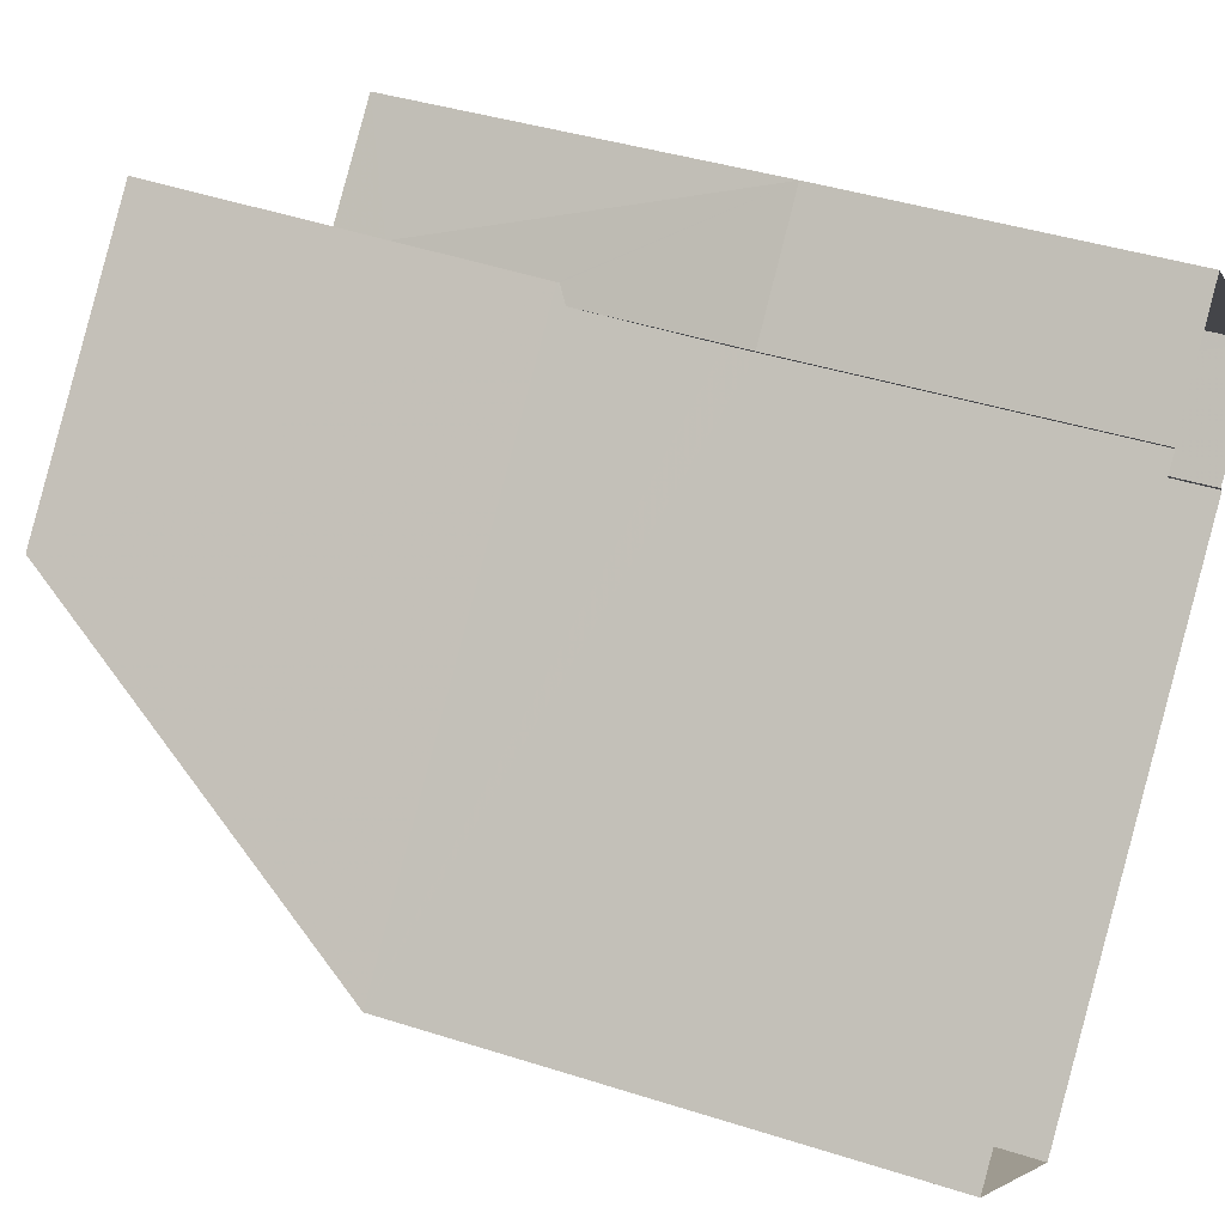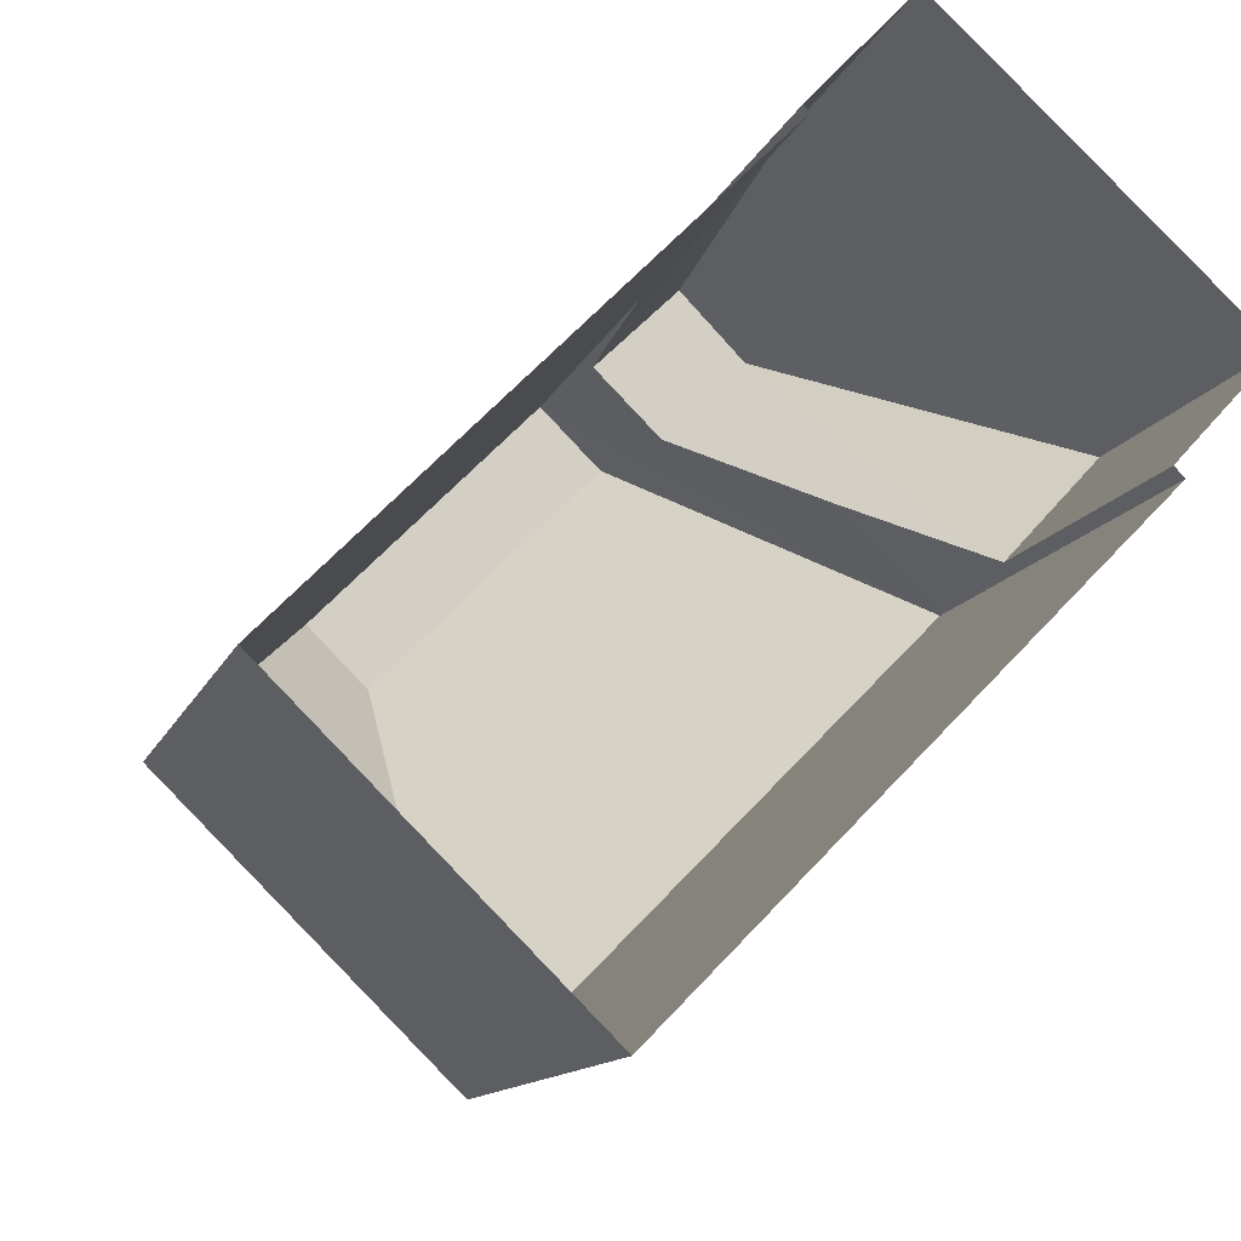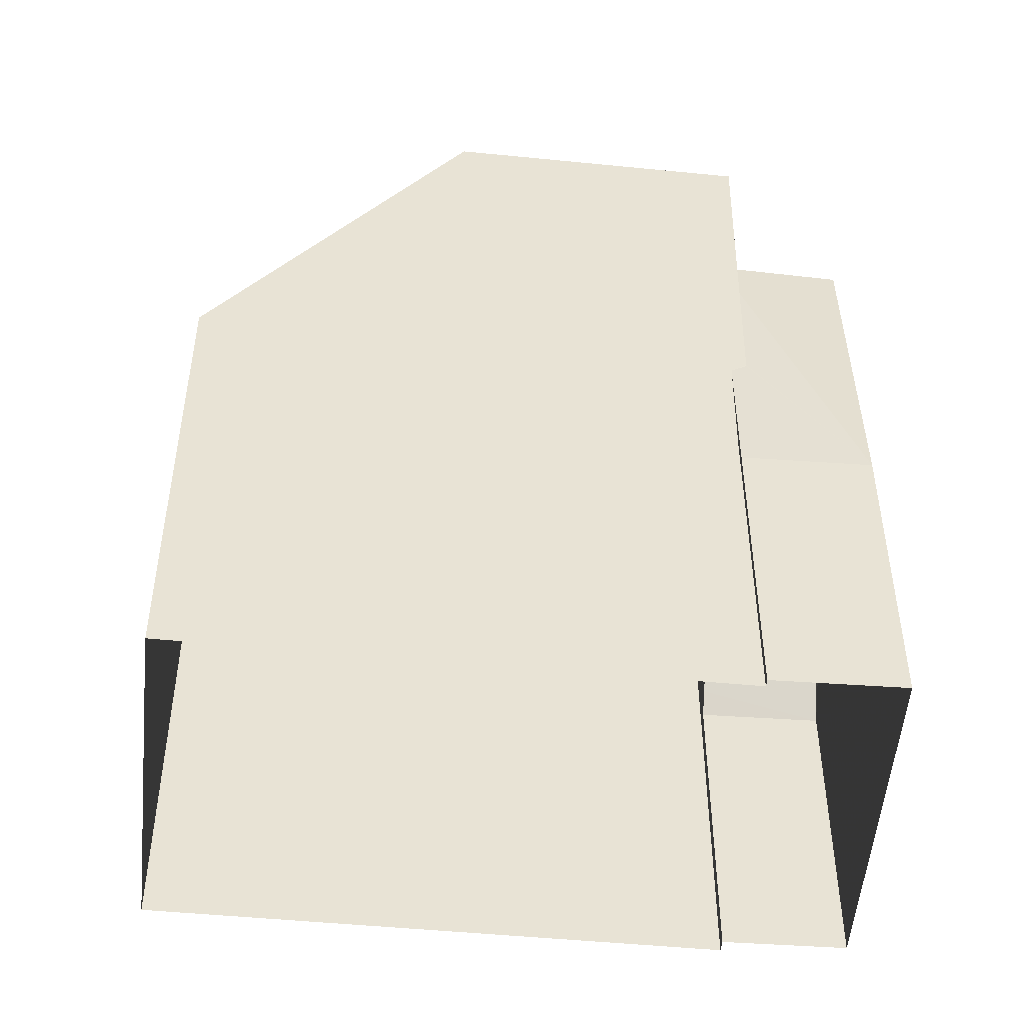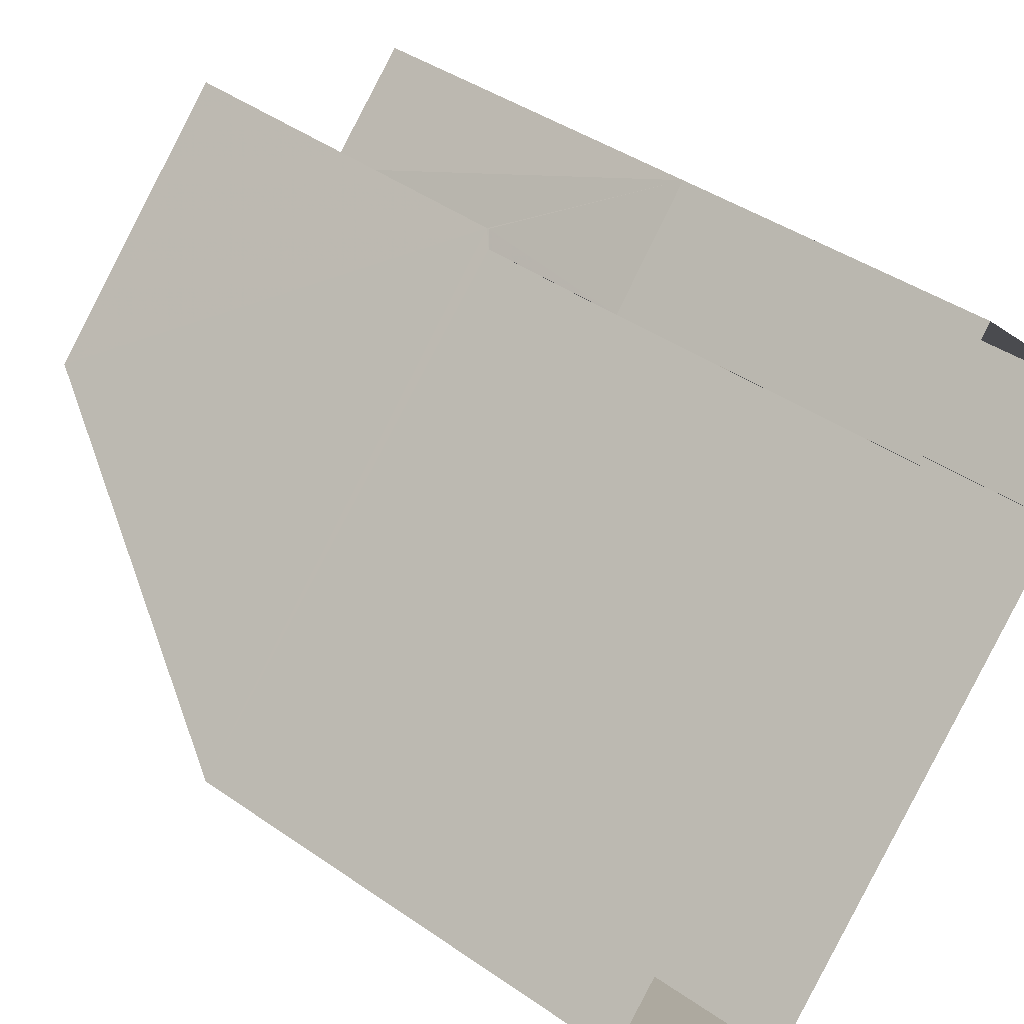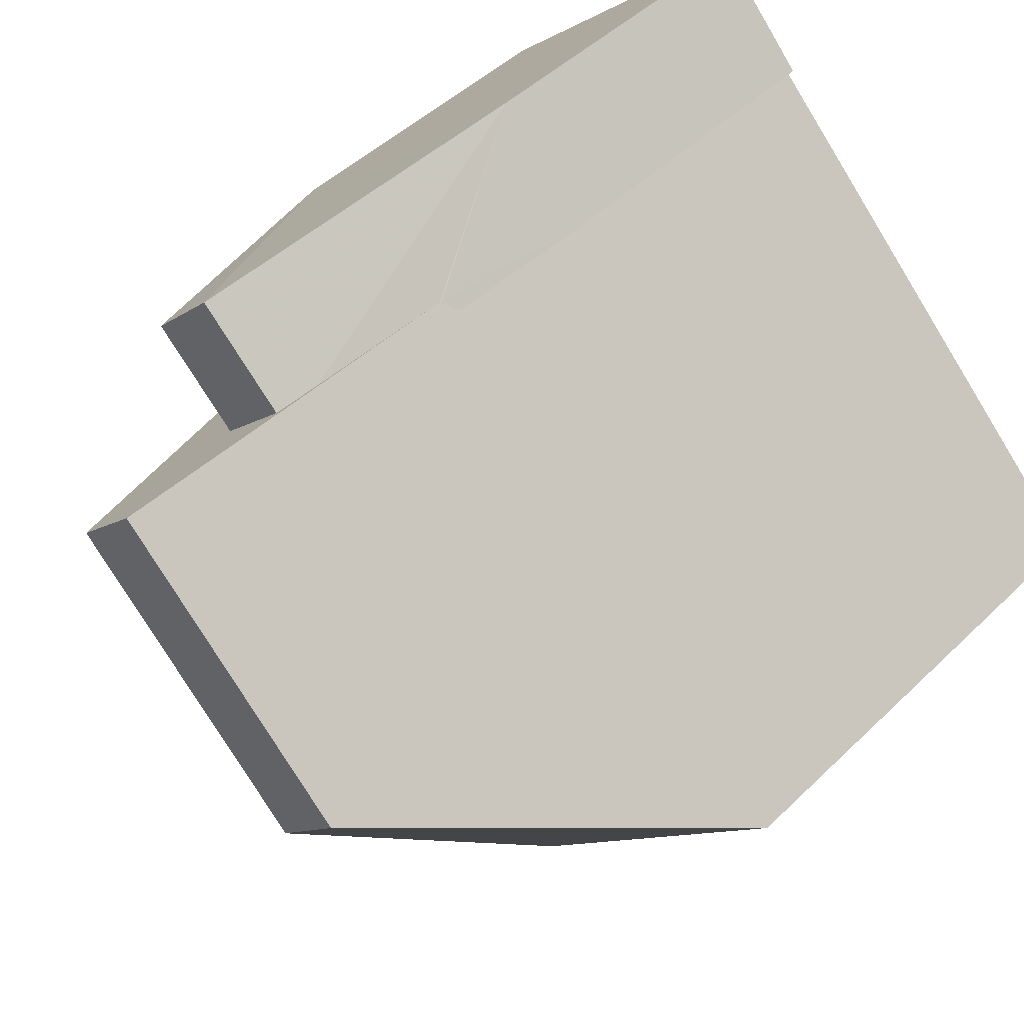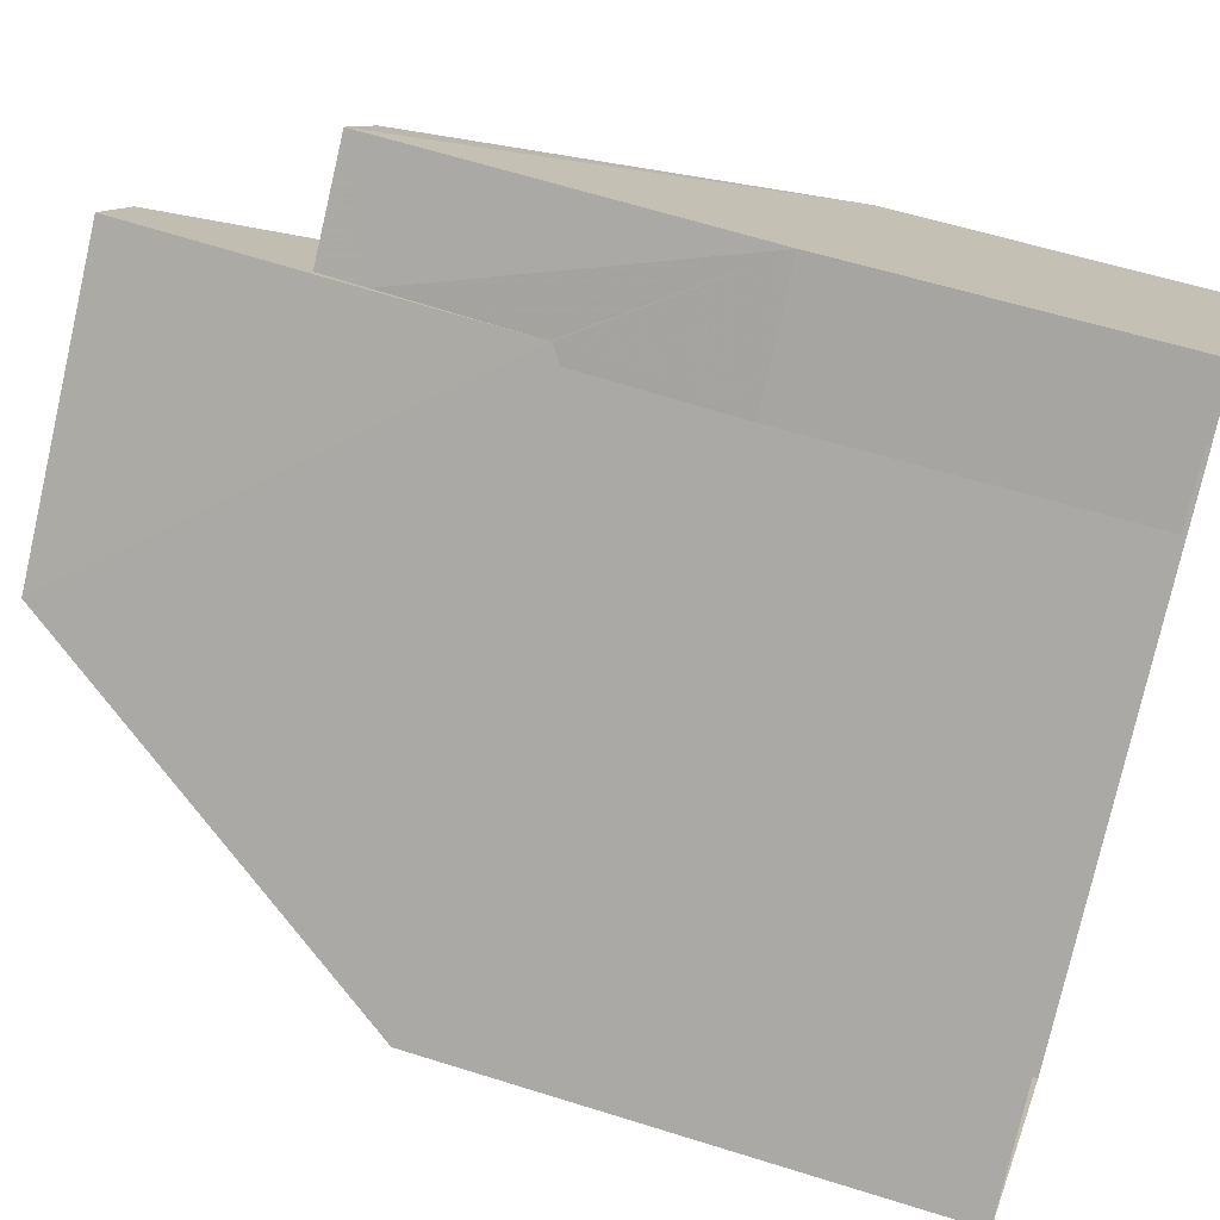
<metadata>
{"format":"obj","ext":"obj","renderer":"f3d","projection":"perspective","resolution":1024,"background":"white","views":[{"elev":41.0,"azim":111.4,"up":"+Y"},{"elev":-11.7,"azim":164.8,"up":"+Y"},{"elev":-49.9,"azim":128.4,"up":"+Z"},{"elev":40.7,"azim":130.5,"up":"+Y"},{"elev":45.7,"azim":41.9,"up":"+Y"},{"elev":56.5,"azim":108.4,"up":"+Y"}]}
</metadata>
<code>
v -5866 -3.69e+04 2.614
v -5866 -3.69e+04 2.614
v -5858 -3.691e+04 2.611
v -5853 -3.691e+04 2.611
v -5861 -3.69e+04 2.614
v -5868 -3.69e+04 2.615
v -5863 -3.69e+04 2.615
v -5861 -3.69e+04 2.614
v -5863 -3.69e+04 16.59
v -5863 -3.69e+04 16.59
v -5864 -3.69e+04 16.59
v -5861 -3.69e+04 16.59
v -5865 -3.69e+04 12.61
v -5866 -3.69e+04 9.612
v -5868 -3.69e+04 9.17
v -5866 -3.69e+04 9.17
v -5853 -3.691e+04 12.61
v -5858 -3.69e+04 20.2
v -5858 -3.691e+04 12.61
v -5857 -3.69e+04 20.2
v -5866 -3.69e+04 12.61
v -5862 -3.69e+04 20.21
v -5861 -3.69e+04 20.21
v -5861 -3.69e+04 9.17
v -5863 -3.69e+04 9.171
v -5861 -3.69e+04 9.17
v -5861 -3.69e+04 9.716
v -5861 -3.69e+04 12.36
v -5861 -3.69e+04 12.61
v -5861 -3.69e+04 15.63
v -5861 -3.69e+04 12.57
v -5861 -3.69e+04 12.61
f 1 2 3
f 4 3 5
f 5 2 6
f 5 6 7
f 8 5 7
f 3 2 5
f 9 10 11
f 9 12 10
f 13 11 14
f 13 9 11
f 14 11 15
f 16 14 15
f 17 18 19
f 20 18 17
f 21 19 22
f 19 18 22
f 23 18 20
f 23 22 18
f 7 24 8
f 7 25 24
f 26 8 24
f 26 5 8
f 15 7 6
f 15 25 7
f 16 15 6
f 2 16 6
f 26 24 27
f 28 27 24
f 11 10 15
f 15 10 25
f 29 25 30
f 28 24 31
f 31 25 29
f 24 25 31
f 30 25 10
f 12 30 10
f 13 14 21
f 1 21 16
f 2 1 16
f 21 14 16
f 19 3 4
f 17 19 4
f 19 1 3
f 19 21 1
f 5 26 4
f 31 32 28
f 26 27 17
f 4 26 17
f 28 32 17
f 27 28 17
f 31 29 32
f 17 32 20
f 32 23 20
f 32 30 23
f 9 21 23
f 9 13 21
f 32 29 30
f 12 9 23
f 30 12 23
f 21 22 23

</code>
